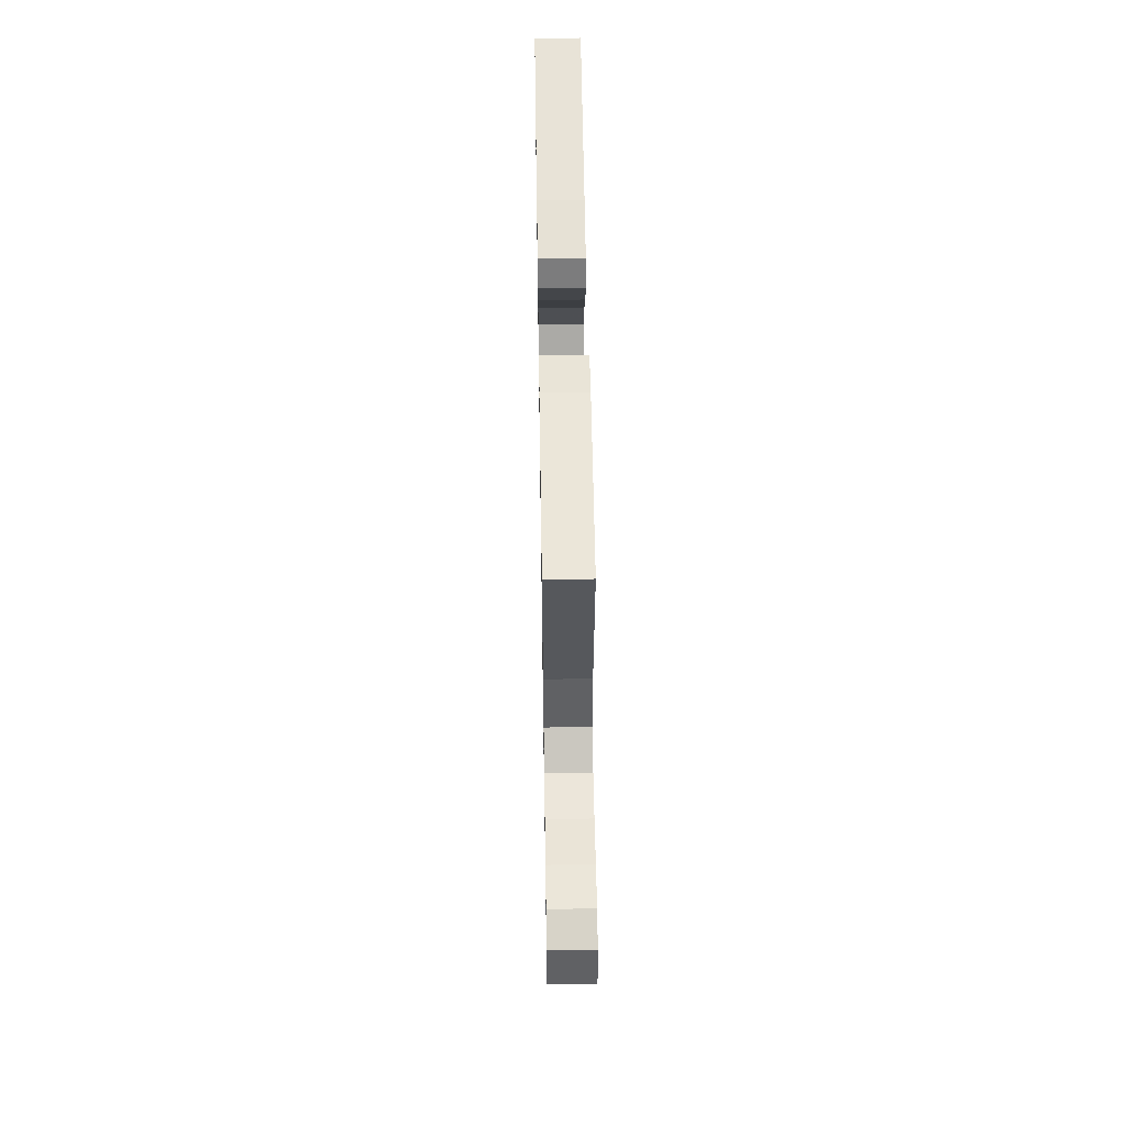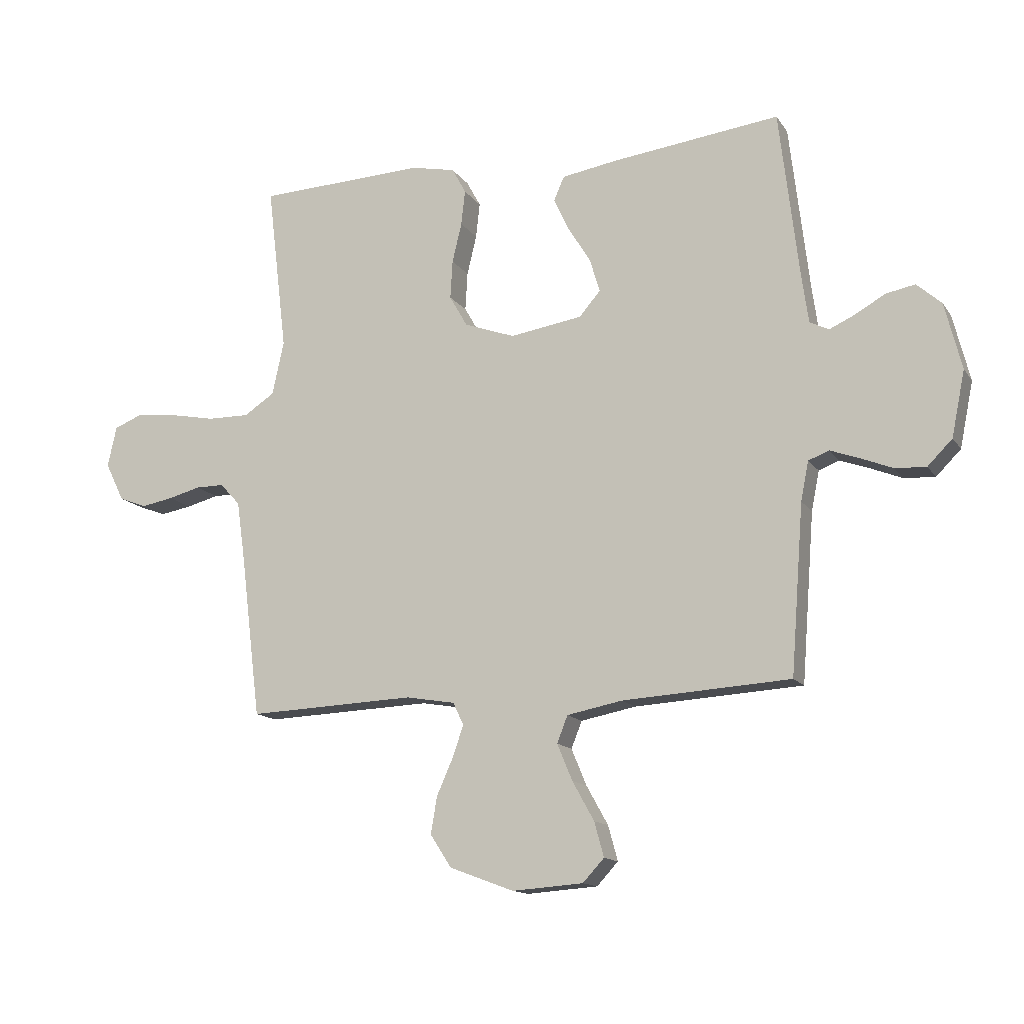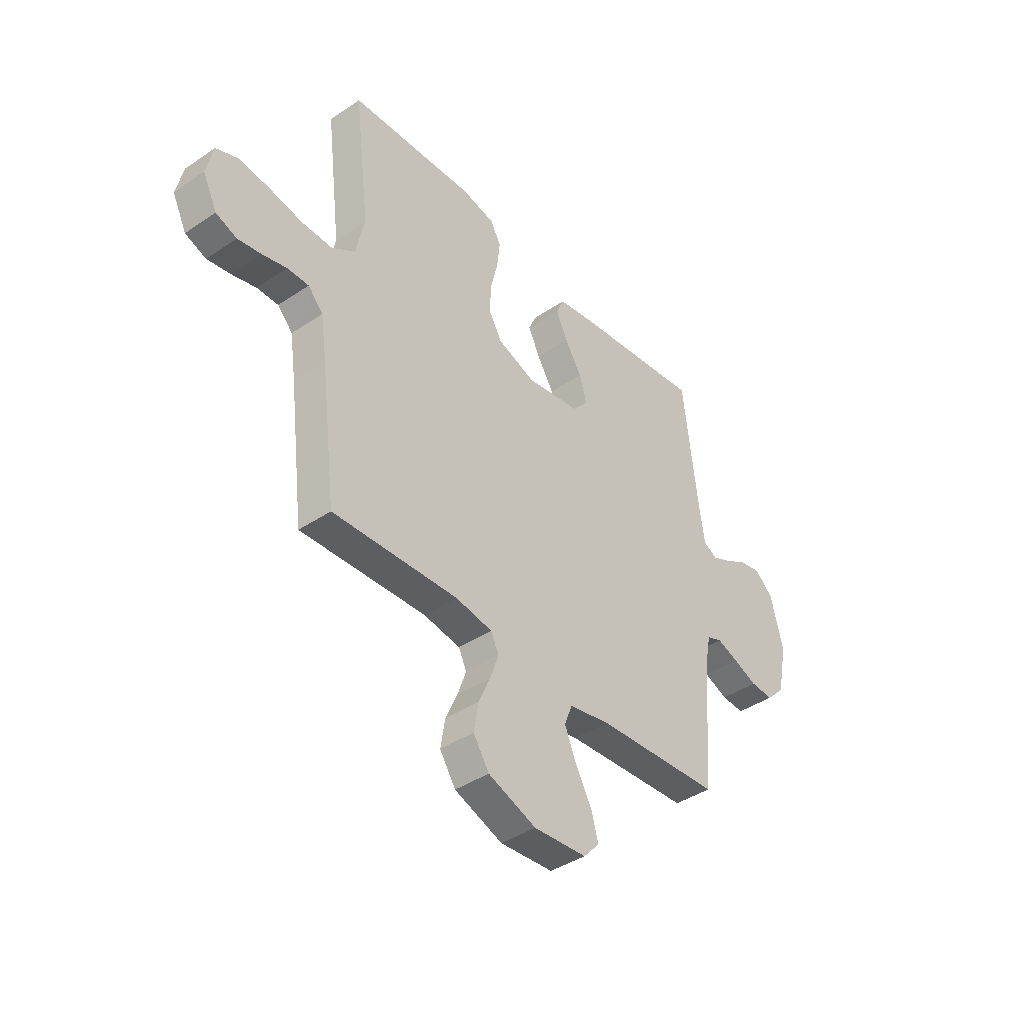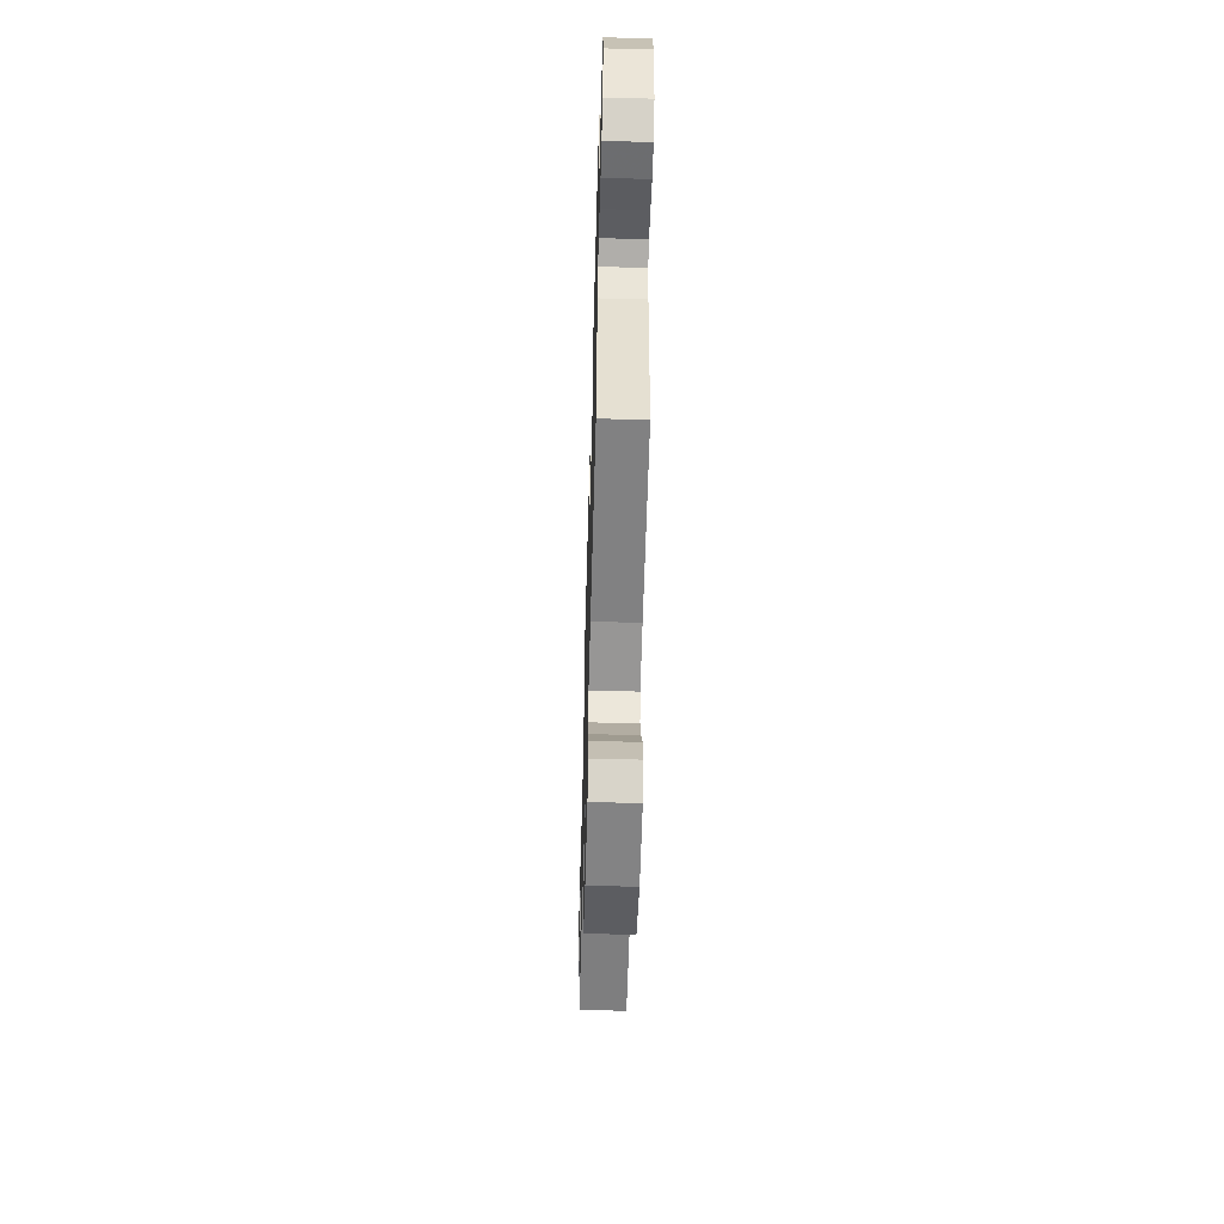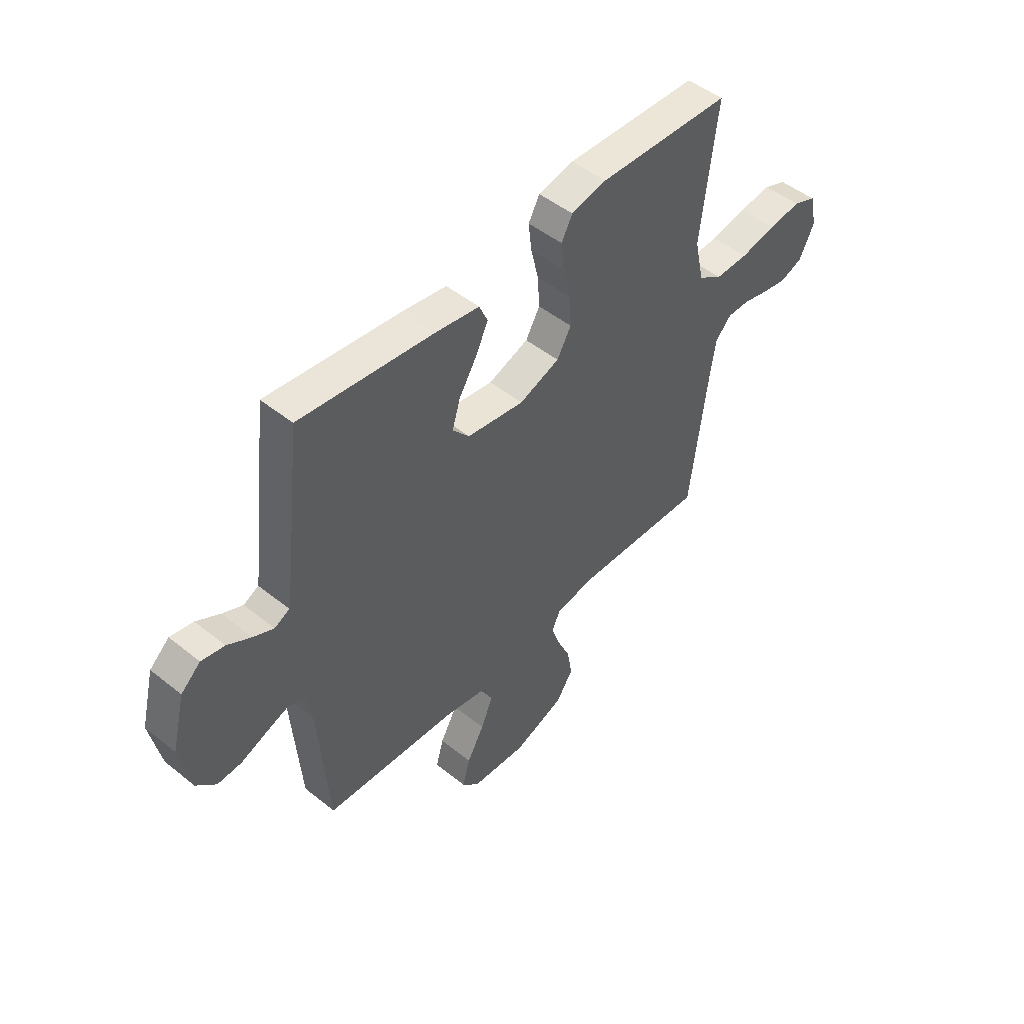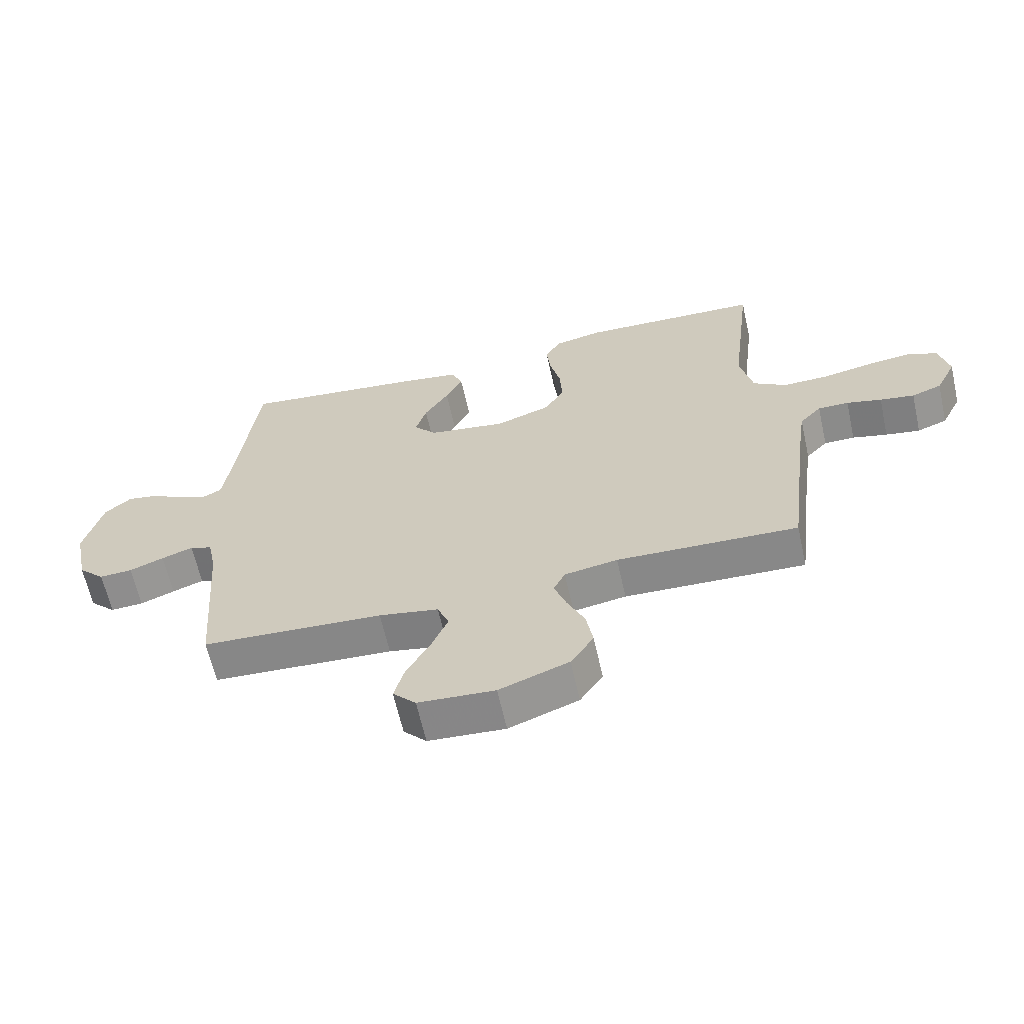
<metadata>
{"format":"obj","ext":"obj","renderer":"f3d","projection":"perspective","resolution":1024,"background":"white","views":[{"elev":55.2,"azim":89.1,"up":"+Z"},{"elev":-13.9,"azim":-158.0,"up":"+Z"},{"elev":-40.8,"azim":129.6,"up":"+Z"},{"elev":-57.1,"azim":-91.6,"up":"+Z"},{"elev":48.7,"azim":-48.2,"up":"+Z"},{"elev":-63.7,"azim":12.6,"up":"+Z"}]}
</metadata>
<code>
v -0.5 0.07 -0.5
v -0.523 0.07 -0.2
v -0.537 0.07 -0.13
v -0.574 0.07 -0.116
v -0.626 0.07 -0.135
v -0.683 0.07 -0.158
v -0.738 0.07 -0.161
v -0.782 0.07 -0.117
v -0.806 0.07 0
v -0.776 0.07 0.119
v -0.732 0.07 0.158
v -0.68 0.07 0.148
v -0.627 0.07 0.118
v -0.581 0.07 0.097
v -0.547 0.07 0.114
v -0.535 0.07 0.2
v -0.5 0.07 0.5
v -0.2 0.07 0.464
v -0.1 0.07 0.448
v -0.081 0.07 0.405
v -0.109 0.07 0.346
v -0.149 0.07 0.281
v -0.167 0.07 0.221
v -0.129 0.07 0.177
v 0 0.07 0.157
v 0.091 0.07 0.19
v 0.123 0.07 0.246
v 0.119 0.07 0.315
v 0.102 0.07 0.386
v 0.095 0.07 0.449
v 0.12 0.07 0.495
v 0.2 0.07 0.512
v 0.5 0.07 0.5
v 0.464 0.07 0.2
v 0.485 0.07 0.104
v 0.54 0.07 0.068
v 0.615 0.07 0.069
v 0.696 0.07 0.085
v 0.769 0.07 0.094
v 0.821 0.07 0.073
v 0.837 0.07 0
v 0.803 0.07 -0.069
v 0.753 0.07 -0.088
v 0.696 0.07 -0.078
v 0.638 0.07 -0.063
v 0.587 0.07 -0.063
v 0.551 0.07 -0.102
v 0.537 0.07 -0.2
v 0.5 0.07 -0.5
v 0.2 0.07 -0.488
v 0.112 0.07 -0.503
v 0.093 0.07 -0.543
v 0.113 0.07 -0.6
v 0.142 0.07 -0.665
v 0.153 0.07 -0.731
v 0.115 0.07 -0.789
v 0 0.07 -0.832
v -0.127 0.07 -0.823
v -0.165 0.07 -0.782
v -0.148 0.07 -0.72
v -0.109 0.07 -0.65
v -0.082 0.07 -0.585
v -0.101 0.07 -0.537
v -0.2 0.07 -0.518
v -0.5 0 -0.5
v -0.523 0 -0.2
v -0.537 0 -0.13
v -0.574 0 -0.116
v -0.626 0 -0.135
v -0.683 0 -0.158
v -0.738 0 -0.161
v -0.782 0 -0.117
v -0.806 0 0
v -0.776 0 0.119
v -0.732 0 0.158
v -0.68 0 0.148
v -0.627 0 0.118
v -0.581 0 0.097
v -0.547 0 0.114
v -0.535 0 0.2
v -0.5 0 0.5
v -0.2 0 0.464
v -0.1 0 0.448
v -0.081 0 0.405
v -0.109 0 0.346
v -0.149 0 0.281
v -0.167 0 0.221
v -0.129 0 0.177
v 0 0 0.157
v 0.091 0 0.19
v 0.123 0 0.246
v 0.119 0 0.315
v 0.102 0 0.386
v 0.095 0 0.449
v 0.12 0 0.495
v 0.2 0 0.512
v 0.5 0 0.5
v 0.464 0 0.2
v 0.485 0 0.104
v 0.54 0 0.068
v 0.615 0 0.069
v 0.696 0 0.085
v 0.769 0 0.094
v 0.821 0 0.073
v 0.837 0 0
v 0.803 0 -0.069
v 0.753 0 -0.088
v 0.696 0 -0.078
v 0.638 0 -0.063
v 0.587 0 -0.063
v 0.551 0 -0.102
v 0.537 0 -0.2
v 0.5 0 -0.5
v 0.2 0 -0.488
v 0.112 0 -0.503
v 0.093 0 -0.543
v 0.113 0 -0.6
v 0.142 0 -0.665
v 0.153 0 -0.731
v 0.115 0 -0.789
v 0 0 -0.832
v -0.127 0 -0.823
v -0.165 0 -0.782
v -0.148 0 -0.72
v -0.109 0 -0.65
v -0.082 0 -0.585
v -0.101 0 -0.537
v -0.2 0 -0.518
f 58 59 60 61
f 58 61 62
f 57 58 62
f 56 57 62
f 53 54 55 56
f 52 53 56 62
f 51 52 62 63
f 48 49 50
f 47 48 50 51
f 46 47 51 63
f 42 43 44 45
f 40 41 42 45
f 40 45 46
f 37 38 39 40
f 37 40 46
f 36 37 46 63
f 31 32 33 34
f 31 34 35
f 28 29 30 31
f 27 28 31 35
f 26 27 35 36
f 19 20 21 22
f 19 22 23
f 16 17 18 19
f 15 16 19 23
f 14 15 23 24
f 10 11 12 13
f 10 13 14
f 9 10 14
f 5 6 7 8
f 4 5 8 9
f 3 4 9 14
f 64 1 2
f 25 26 36 63
f 24 25 63 64
f 14 24 64
f 2 3 14 64
f 125 124 123 122
f 126 125 122
f 126 122 121
f 126 121 120
f 120 119 118 117
f 126 120 117 116
f 127 126 116 115
f 114 113 112
f 115 114 112 111
f 127 115 111 110
f 109 108 107 106
f 109 106 105 104
f 110 109 104
f 104 103 102 101
f 110 104 101
f 127 110 101 100
f 98 97 96 95
f 99 98 95
f 95 94 93 92
f 99 95 92 91
f 100 99 91 90
f 86 85 84 83
f 87 86 83
f 83 82 81 80
f 87 83 80 79
f 88 87 79 78
f 77 76 75 74
f 78 77 74
f 78 74 73
f 72 71 70 69
f 73 72 69 68
f 78 73 68 67
f 66 65 128
f 127 100 90 89
f 128 127 89 88
f 128 88 78
f 128 78 67 66
f 1 65 66 2
f 2 66 67 3
f 3 67 68 4
f 4 68 69 5
f 5 69 70 6
f 6 70 71 7
f 7 71 72 8
f 8 72 73 9
f 9 73 74 10
f 10 74 75 11
f 11 75 76 12
f 12 76 77 13
f 13 77 78 14
f 14 78 79 15
f 15 79 80 16
f 16 80 81 17
f 17 81 82 18
f 18 82 83 19
f 19 83 84 20
f 20 84 85 21
f 21 85 86 22
f 22 86 87 23
f 23 87 88 24
f 24 88 89 25
f 25 89 90 26
f 26 90 91 27
f 27 91 92 28
f 28 92 93 29
f 29 93 94 30
f 30 94 95 31
f 31 95 96 32
f 32 96 97 33
f 33 97 98 34
f 34 98 99 35
f 35 99 100 36
f 36 100 101 37
f 37 101 102 38
f 38 102 103 39
f 39 103 104 40
f 40 104 105 41
f 41 105 106 42
f 42 106 107 43
f 43 107 108 44
f 44 108 109 45
f 45 109 110 46
f 46 110 111 47
f 47 111 112 48
f 48 112 113 49
f 49 113 114 50
f 50 114 115 51
f 51 115 116 52
f 52 116 117 53
f 53 117 118 54
f 54 118 119 55
f 55 119 120 56
f 56 120 121 57
f 57 121 122 58
f 58 122 123 59
f 59 123 124 60
f 60 124 125 61
f 61 125 126 62
f 62 126 127 63
f 63 127 128 64
f 64 128 65 1

</code>
